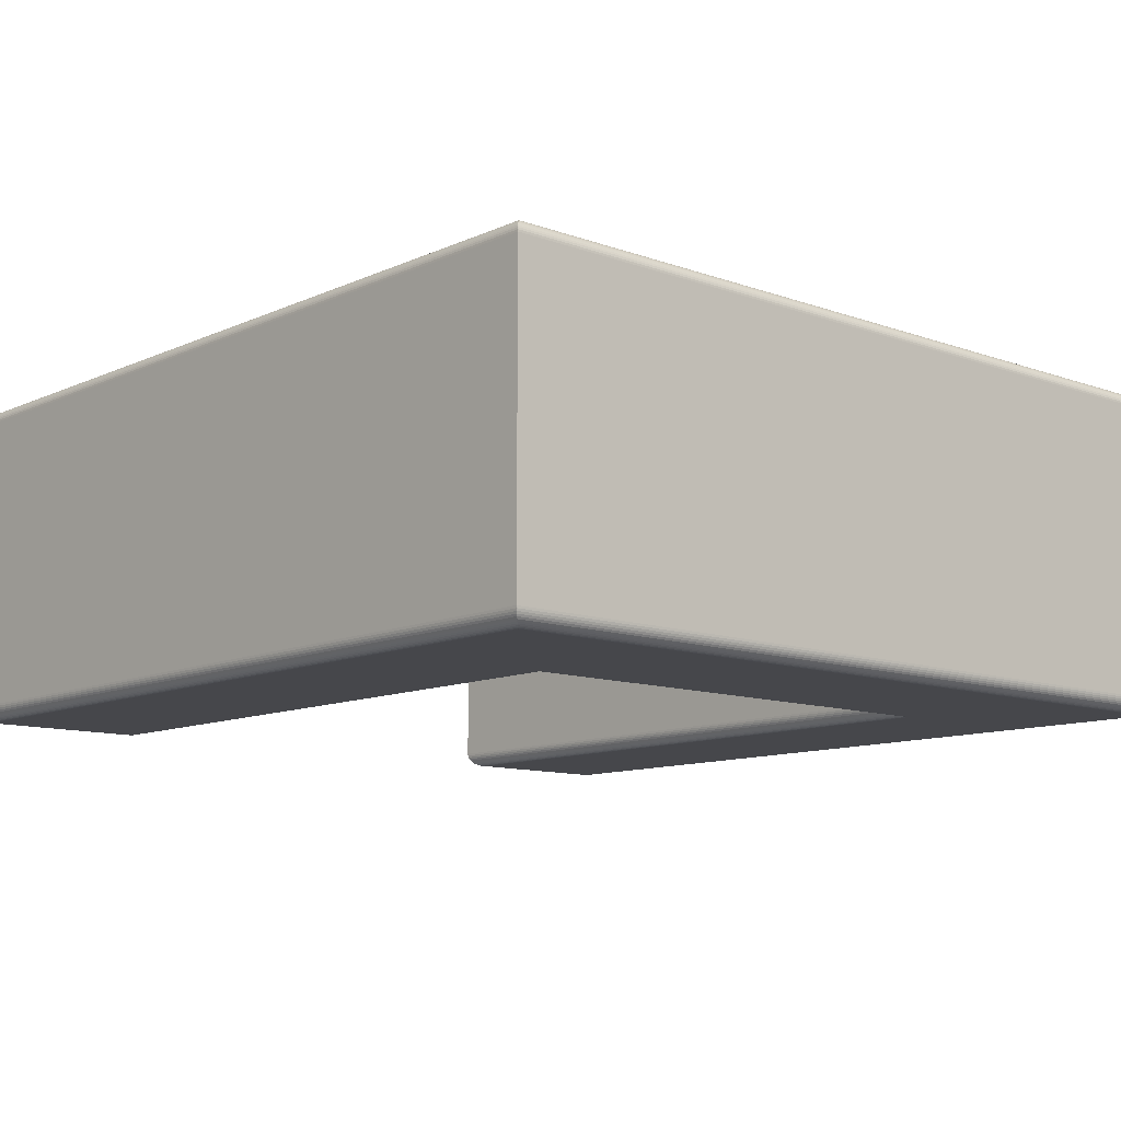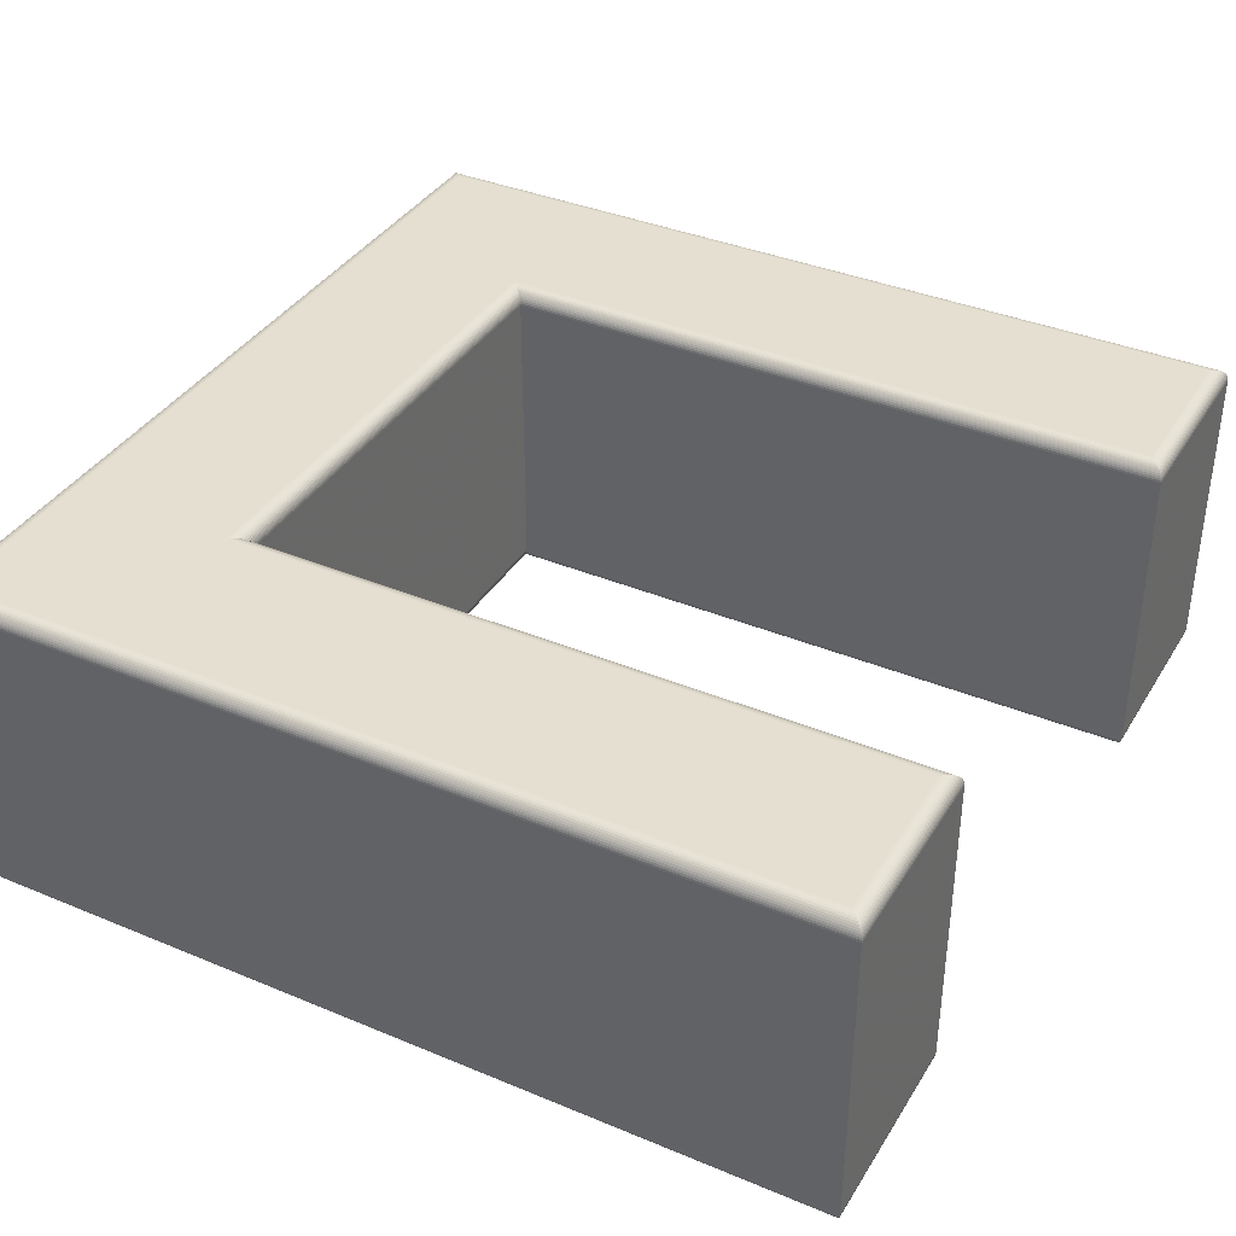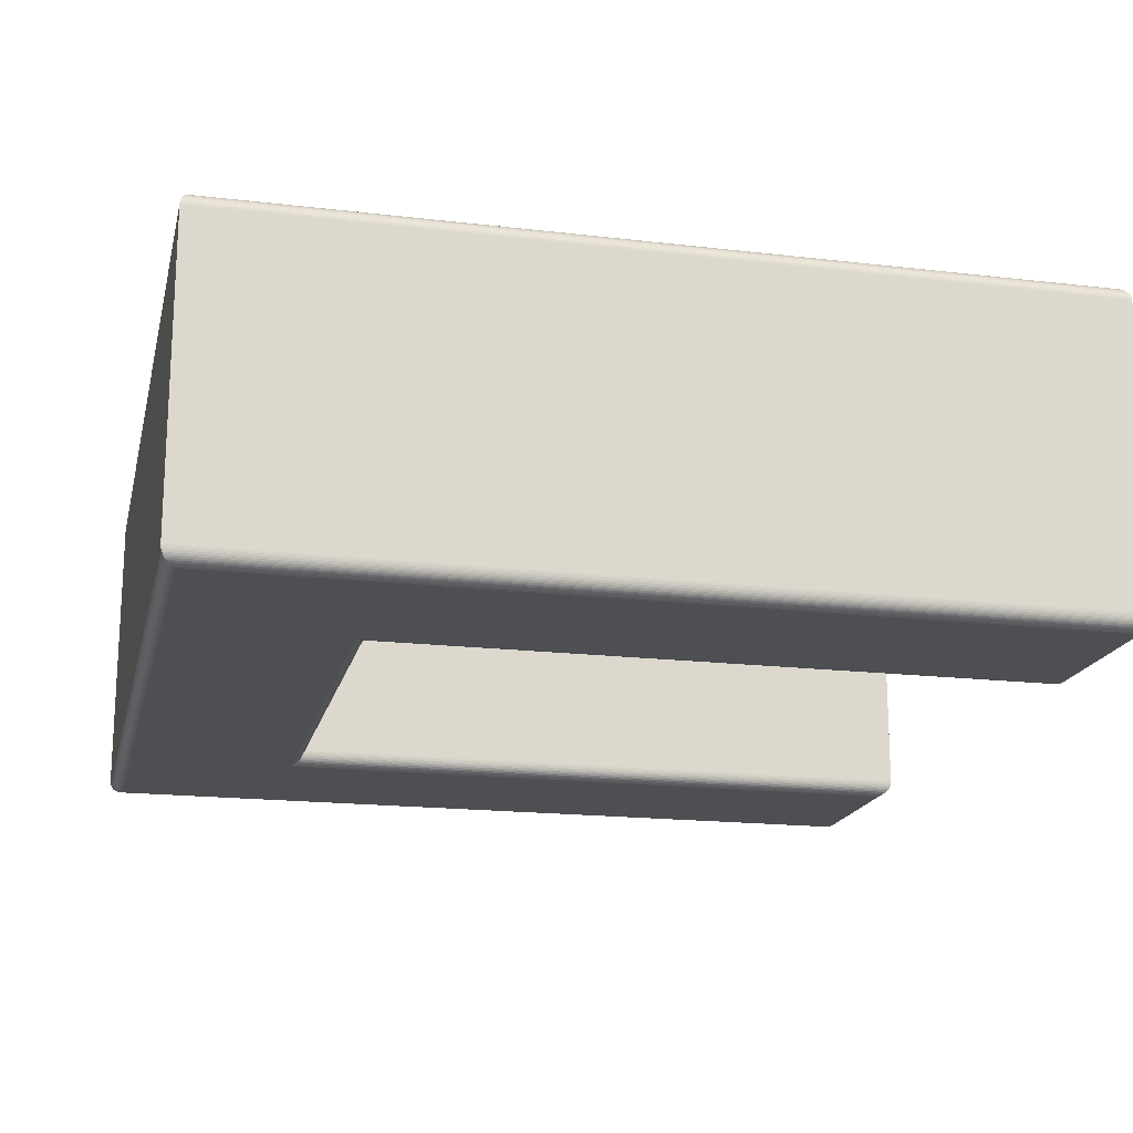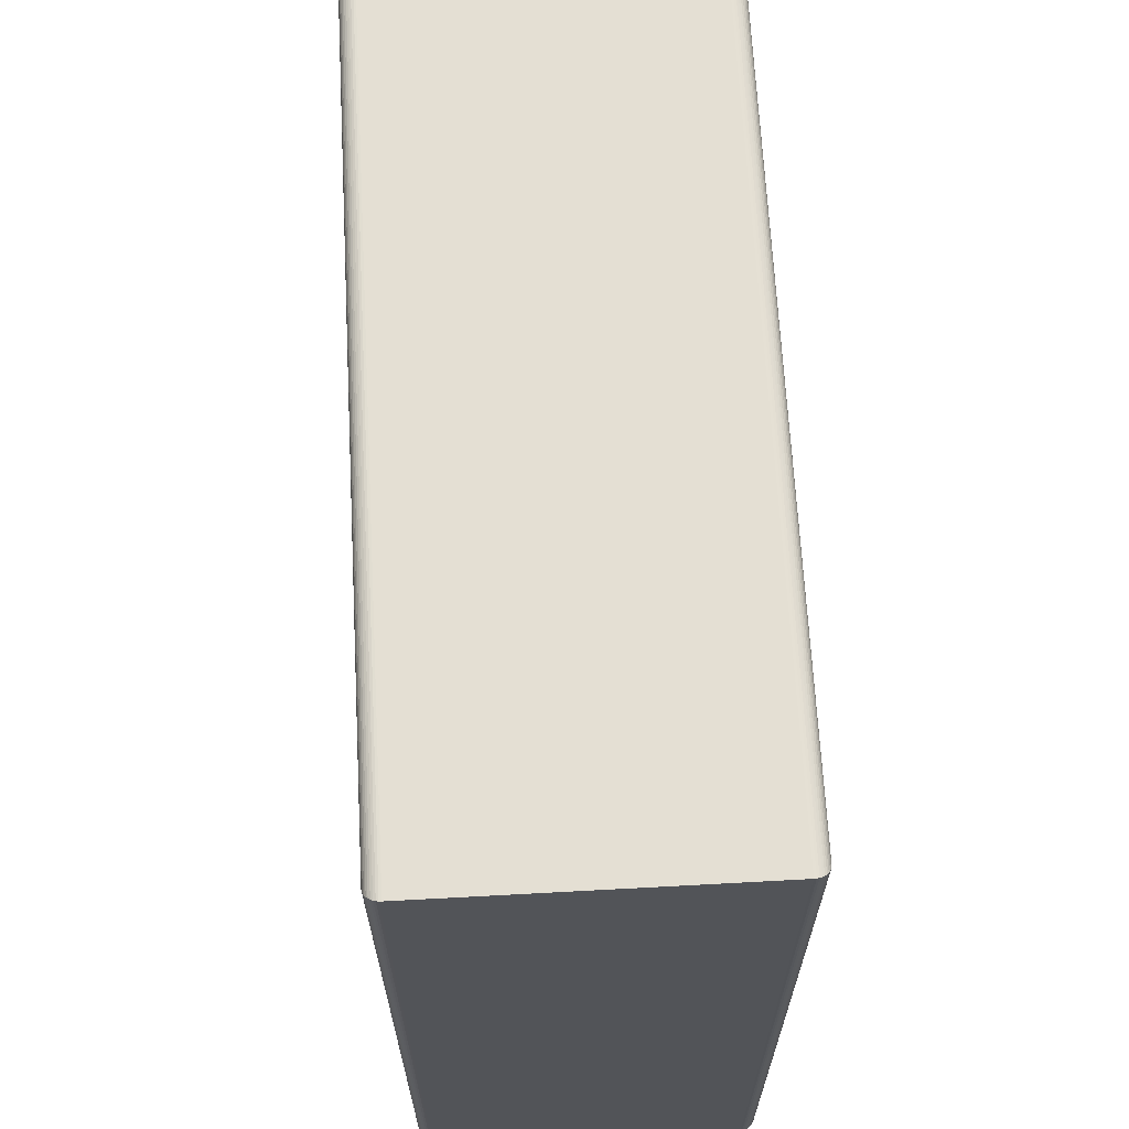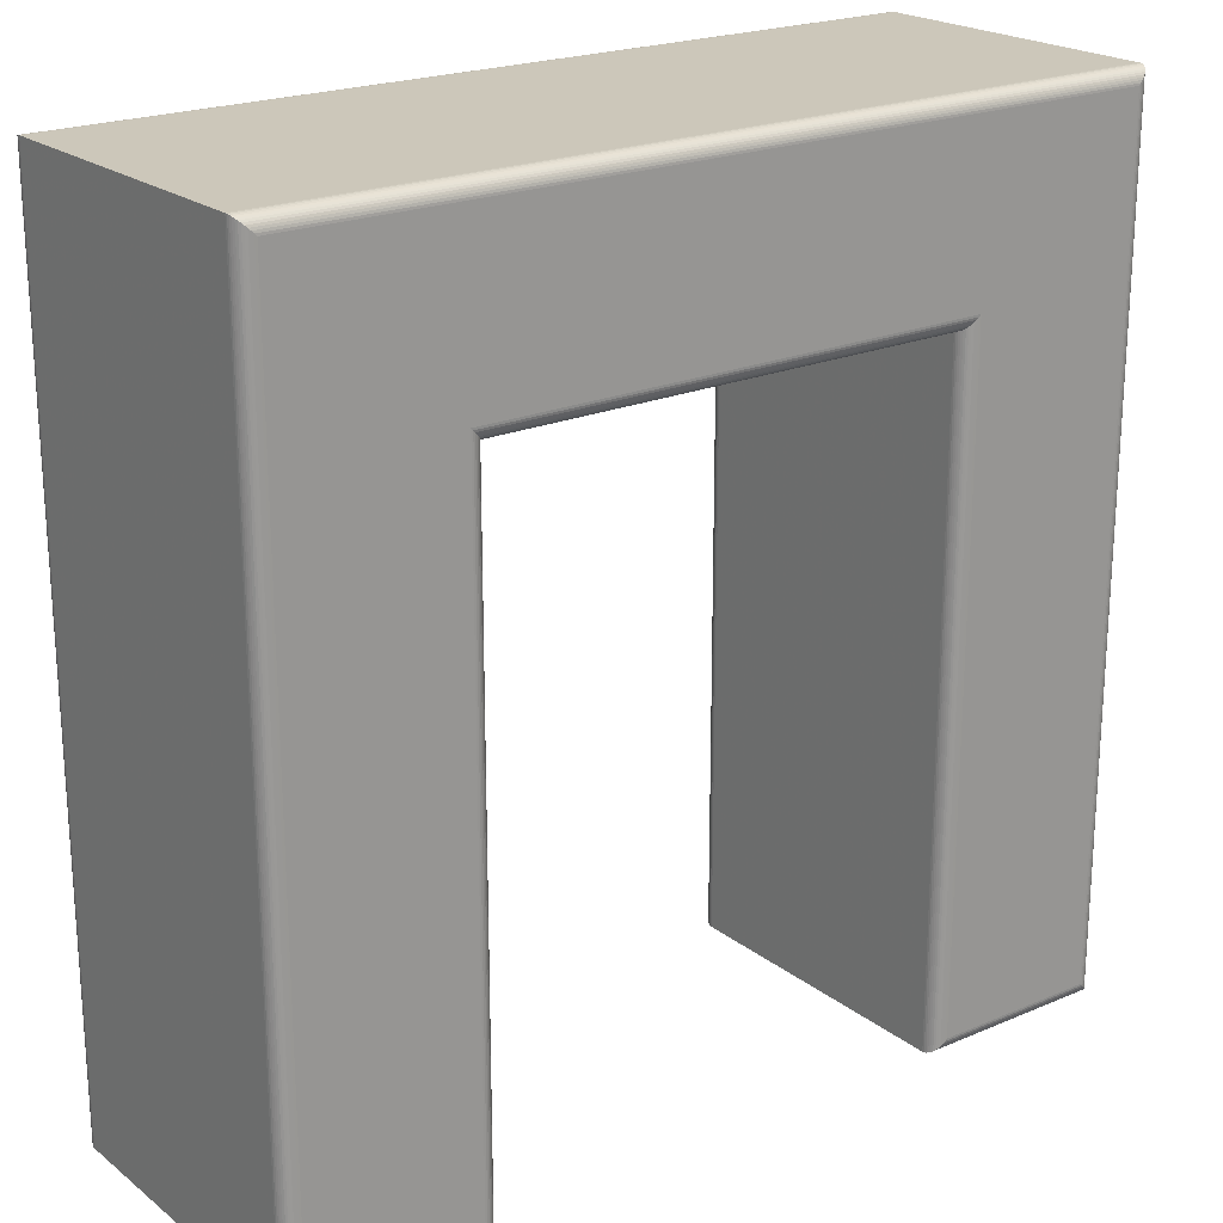
<metadata>
{"format":"obj","ext":"obj","renderer":"f3d","projection":"perspective","resolution":1024,"background":"white","views":[{"elev":-10.7,"azim":-41.9,"up":"+Y"},{"elev":37.4,"azim":118.1,"up":"+Y"},{"elev":-18.1,"azim":77.1,"up":"+Y"},{"elev":66.7,"azim":86.9,"up":"+Z"},{"elev":21.4,"azim":143.0,"up":"+Z"}]}
</metadata>
<code>
v 0.5223 0.05918 -0.6683
v 0.6337 0.05918 -0.6683
v 0.6337 0.05918 -0.114
v 0.07802 0.05918 -0.114
v 0.07802 0.05918 -0.6683
v 0.1894 0.05918 -0.6683
v 0.1894 0.05918 -0.224
v 0.5223 0.05918 -0.224
v 0.5223 -0.1608 -0.6683
v 0.6337 -0.1608 -0.6683
v 0.6337 -0.1608 -0.114
v 0.07802 -0.1608 -0.114
v 0.07802 -0.1608 -0.6683
v 0.1894 -0.1608 -0.6683
v 0.1894 -0.1608 -0.224
v 0.5223 -0.1608 -0.224
v 0.5223 -0.1608 -0.6683
v 0.5209 -0.1607 -0.6697
v 0.5195 -0.1604 -0.6711
v 0.5182 -0.1599 -0.6724
v 0.5169 -0.1592 -0.6737
v 0.5158 -0.1584 -0.6748
v 0.5147 -0.1574 -0.6758
v 0.5139 -0.1562 -0.6767
v 0.5132 -0.155 -0.6774
v 0.5127 -0.1536 -0.6779
v 0.5124 -0.1522 -0.6782
v 0.5123 -0.1508 -0.6783
v 0.6337 -0.1608 -0.6683
v 0.6352 -0.1607 -0.6697
v 0.6366 -0.1604 -0.6711
v 0.6379 -0.1599 -0.6724
v 0.6391 -0.1592 -0.6737
v 0.6403 -0.1584 -0.6748
v 0.6413 -0.1574 -0.6758
v 0.6421 -0.1562 -0.6767
v 0.6428 -0.155 -0.6774
v 0.6433 -0.1536 -0.6779
v 0.6436 -0.1522 -0.6782
v 0.6437 -0.1508 -0.6783
v 0.6337 -0.1608 -0.114
v 0.6352 -0.1607 -0.1126
v 0.6366 -0.1604 -0.1112
v 0.6379 -0.1599 -0.1098
v 0.6391 -0.1592 -0.1086
v 0.6403 -0.1584 -0.1074
v 0.6413 -0.1574 -0.1064
v 0.6421 -0.1562 -0.1056
v 0.6428 -0.155 -0.1049
v 0.6433 -0.1536 -0.1044
v 0.6436 -0.1522 -0.1041
v 0.6437 -0.1508 -0.104
v 0.07802 -0.1608 -0.114
v 0.0766 -0.1607 -0.1126
v 0.0752 -0.1604 -0.1112
v 0.07387 -0.1599 -0.1098
v 0.07261 -0.1592 -0.1086
v 0.07147 -0.1584 -0.1074
v 0.07046 -0.1574 -0.1064
v 0.06961 -0.1562 -0.1056
v 0.06892 -0.155 -0.1049
v 0.06842 -0.1536 -0.1044
v 0.06812 -0.1522 -0.1041
v 0.06802 -0.1508 -0.104
v 0.07802 -0.1608 -0.6683
v 0.0766 -0.1607 -0.6697
v 0.0752 -0.1604 -0.6711
v 0.07387 -0.1599 -0.6724
v 0.07261 -0.1592 -0.6737
v 0.07147 -0.1584 -0.6748
v 0.07046 -0.1574 -0.6758
v 0.06961 -0.1562 -0.6767
v 0.06892 -0.155 -0.6774
v 0.06842 -0.1536 -0.6779
v 0.06812 -0.1522 -0.6782
v 0.06802 -0.1508 -0.6783
v 0.1894 -0.1608 -0.6683
v 0.1909 -0.1607 -0.6697
v 0.1923 -0.1604 -0.6711
v 0.1936 -0.1599 -0.6724
v 0.1949 -0.1592 -0.6737
v 0.196 -0.1584 -0.6748
v 0.197 -0.1574 -0.6758
v 0.1979 -0.1562 -0.6767
v 0.1985 -0.155 -0.6774
v 0.199 -0.1536 -0.6779
v 0.1993 -0.1522 -0.6782
v 0.1994 -0.1508 -0.6783
v 0.1894 -0.1608 -0.224
v 0.1909 -0.1607 -0.2254
v 0.1923 -0.1604 -0.2268
v 0.1936 -0.1599 -0.2282
v 0.1949 -0.1592 -0.2294
v 0.196 -0.1584 -0.2305
v 0.197 -0.1574 -0.2316
v 0.1979 -0.1562 -0.2324
v 0.1985 -0.155 -0.2331
v 0.199 -0.1536 -0.2336
v 0.1993 -0.1522 -0.2339
v 0.1994 -0.1508 -0.234
v 0.5223 -0.1608 -0.224
v 0.5209 -0.1607 -0.2254
v 0.5195 -0.1604 -0.2268
v 0.5182 -0.1599 -0.2282
v 0.5169 -0.1592 -0.2294
v 0.5158 -0.1584 -0.2305
v 0.5147 -0.1574 -0.2316
v 0.5139 -0.1562 -0.2324
v 0.5132 -0.155 -0.2331
v 0.5127 -0.1536 -0.2336
v 0.5124 -0.1522 -0.2339
v 0.5123 -0.1508 -0.234
v 0.5123 -0.1508 -0.6783
v 0.5123 0.04918 -0.6783
v 0.6437 -0.1508 -0.6783
v 0.6437 0.04918 -0.6783
v 0.6437 -0.1508 -0.104
v 0.6437 0.04918 -0.104
v 0.06802 -0.1508 -0.104
v 0.06802 0.04918 -0.104
v 0.06802 -0.1508 -0.6783
v 0.06802 0.04918 -0.6783
v 0.1994 -0.1508 -0.6783
v 0.1994 0.04918 -0.6783
v 0.1994 -0.1508 -0.234
v 0.1994 0.04918 -0.234
v 0.5123 -0.1508 -0.234
v 0.5123 0.04918 -0.234
v 0.5123 0.04918 -0.6783
v 0.5124 0.0506 -0.6782
v 0.5127 0.05199 -0.6779
v 0.5132 0.05333 -0.6774
v 0.5139 0.05458 -0.6767
v 0.5147 0.05572 -0.6758
v 0.5158 0.05673 -0.6748
v 0.5169 0.05759 -0.6737
v 0.5182 0.05827 -0.6724
v 0.5195 0.05877 -0.6711
v 0.5209 0.05908 -0.6697
v 0.5223 0.05918 -0.6683
v 0.6437 0.04918 -0.6783
v 0.6436 0.0506 -0.6782
v 0.6433 0.05199 -0.6779
v 0.6428 0.05333 -0.6774
v 0.6421 0.05458 -0.6767
v 0.6413 0.05572 -0.6758
v 0.6403 0.05673 -0.6748
v 0.6391 0.05759 -0.6737
v 0.6379 0.05827 -0.6724
v 0.6366 0.05877 -0.6711
v 0.6352 0.05908 -0.6697
v 0.6337 0.05918 -0.6683
v 0.6437 0.04918 -0.104
v 0.6436 0.0506 -0.1041
v 0.6433 0.05199 -0.1044
v 0.6428 0.05333 -0.1049
v 0.6421 0.05458 -0.1056
v 0.6413 0.05572 -0.1064
v 0.6403 0.05673 -0.1074
v 0.6391 0.05759 -0.1086
v 0.6379 0.05827 -0.1098
v 0.6366 0.05877 -0.1112
v 0.6352 0.05908 -0.1126
v 0.6337 0.05918 -0.114
v 0.06802 0.04918 -0.104
v 0.06812 0.0506 -0.1041
v 0.06842 0.05199 -0.1044
v 0.06892 0.05333 -0.1049
v 0.06961 0.05458 -0.1056
v 0.07046 0.05572 -0.1064
v 0.07147 0.05673 -0.1074
v 0.07261 0.05759 -0.1086
v 0.07387 0.05827 -0.1098
v 0.0752 0.05877 -0.1112
v 0.0766 0.05908 -0.1126
v 0.07802 0.05918 -0.114
v 0.06802 0.04918 -0.6783
v 0.06812 0.0506 -0.6782
v 0.06842 0.05199 -0.6779
v 0.06892 0.05333 -0.6774
v 0.06961 0.05458 -0.6767
v 0.07046 0.05572 -0.6758
v 0.07147 0.05673 -0.6748
v 0.07261 0.05759 -0.6737
v 0.07387 0.05827 -0.6724
v 0.0752 0.05877 -0.6711
v 0.0766 0.05908 -0.6697
v 0.07802 0.05918 -0.6683
v 0.1994 0.04918 -0.6783
v 0.1993 0.0506 -0.6782
v 0.199 0.05199 -0.6779
v 0.1985 0.05333 -0.6774
v 0.1979 0.05458 -0.6767
v 0.197 0.05572 -0.6758
v 0.196 0.05673 -0.6748
v 0.1949 0.05759 -0.6737
v 0.1936 0.05827 -0.6724
v 0.1923 0.05877 -0.6711
v 0.1909 0.05908 -0.6697
v 0.1894 0.05918 -0.6683
v 0.1994 0.04918 -0.234
v 0.1993 0.0506 -0.2339
v 0.199 0.05199 -0.2336
v 0.1985 0.05333 -0.2331
v 0.1979 0.05458 -0.2324
v 0.197 0.05572 -0.2316
v 0.196 0.05673 -0.2305
v 0.1949 0.05759 -0.2294
v 0.1936 0.05827 -0.2282
v 0.1923 0.05877 -0.2268
v 0.1909 0.05908 -0.2254
v 0.1894 0.05918 -0.224
v 0.5123 0.04918 -0.234
v 0.5124 0.0506 -0.2339
v 0.5127 0.05199 -0.2336
v 0.5132 0.05333 -0.2331
v 0.5139 0.05458 -0.2324
v 0.5147 0.05572 -0.2316
v 0.5158 0.05673 -0.2305
v 0.5169 0.05759 -0.2294
v 0.5182 0.05827 -0.2282
v 0.5195 0.05877 -0.2268
v 0.5209 0.05908 -0.2254
v 0.5223 0.05918 -0.224
f 4 6 5
f 4 7 6
f 8 2 1
f 8 3 2
f 4 8 7
f 4 3 8
f 14 12 13
f 15 12 14
f 10 16 9
f 11 16 10
f 16 12 15
f 11 12 16
f 30 17 18
f 31 18 19
f 32 19 20
f 33 20 21
f 34 21 22
f 23 34 22
f 36 23 24
f 37 24 25
f 26 37 25
f 39 26 27
f 28 39 27
f 42 29 30
f 43 30 31
f 44 31 32
f 33 44 32
f 46 33 34
f 47 34 35
f 48 35 36
f 49 36 37
f 50 37 38
f 51 38 39
f 52 39 40
f 42 53 41
f 43 54 42
f 56 43 44
f 57 44 45
f 58 45 46
f 59 46 47
f 60 47 48
f 61 48 49
f 62 49 50
f 63 50 51
f 64 51 52
f 66 53 54
f 67 54 55
f 68 55 56
f 69 56 57
f 70 57 58
f 71 58 59
f 60 71 59
f 73 60 61
f 74 61 62
f 75 62 63
f 76 63 64
f 66 77 65
f 79 66 67
f 80 67 68
f 81 68 69
f 82 69 70
f 83 70 71
f 84 71 72
f 85 72 73
f 86 73 74
f 87 74 75
f 88 75 76
f 90 77 78
f 91 78 79
f 92 79 80
f 93 80 81
f 94 81 82
f 95 82 83
f 96 83 84
f 97 84 85
f 98 85 86
f 99 86 87
f 100 87 88
f 102 89 90
f 103 90 91
f 92 103 91
f 105 92 93
f 106 93 94
f 95 106 94
f 108 95 96
f 97 108 96
f 98 109 97
f 111 98 99
f 100 111 99
f 102 17 101
f 103 18 102
f 104 19 103
f 105 20 104
f 106 21 105
f 107 22 106
f 108 23 107
f 109 24 108
f 110 25 109
f 111 26 110
f 112 27 111
f 116 113 114
f 118 115 116
f 120 117 118
f 122 119 120
f 124 121 122
f 126 123 124
f 128 125 126
f 114 127 128
f 142 129 130
f 131 142 130
f 144 131 132
f 145 132 133
f 134 145 133
f 147 134 135
f 148 135 136
f 149 136 137
f 150 137 138
f 151 138 139
f 140 151 139
f 154 141 142
f 155 142 143
f 144 155 143
f 157 144 145
f 158 145 146
f 159 146 147
f 160 147 148
f 161 148 149
f 162 149 150
f 163 150 151
f 164 151 152
f 166 153 154
f 167 154 155
f 168 155 156
f 169 156 157
f 170 157 158
f 171 158 159
f 172 159 160
f 173 160 161
f 174 161 162
f 175 162 163
f 176 163 164
f 178 165 166
f 179 166 167
f 168 179 167
f 181 168 169
f 182 169 170
f 183 170 171
f 184 171 172
f 185 172 173
f 186 173 174
f 187 174 175
f 188 175 176
f 190 177 178
f 191 178 179
f 192 179 180
f 193 180 181
f 182 193 181
f 195 182 183
f 184 195 183
f 197 184 185
f 198 185 186
f 199 186 187
f 200 187 188
f 190 201 189
f 191 202 190
f 192 203 191
f 193 204 192
f 194 205 193
f 195 206 194
f 196 207 195
f 197 208 196
f 198 209 197
f 199 210 198
f 200 211 199
f 214 201 202
f 203 214 202
f 216 203 204
f 217 204 205
f 206 217 205
f 219 206 207
f 220 207 208
f 221 208 209
f 222 209 210
f 211 222 210
f 224 211 212
f 130 213 214
f 131 214 215
f 132 215 216
f 133 216 217
f 134 217 218
f 135 218 219
f 136 219 220
f 137 220 221
f 138 221 222
f 139 222 223
f 140 223 224
f 30 29 17
f 31 30 18
f 32 31 19
f 33 32 20
f 34 33 21
f 23 35 34
f 36 35 23
f 37 36 24
f 26 38 37
f 39 38 26
f 28 40 39
f 42 41 29
f 43 42 30
f 44 43 31
f 33 45 44
f 46 45 33
f 47 46 34
f 48 47 35
f 49 48 36
f 50 49 37
f 51 50 38
f 52 51 39
f 42 54 53
f 43 55 54
f 56 55 43
f 57 56 44
f 58 57 45
f 59 58 46
f 60 59 47
f 61 60 48
f 62 61 49
f 63 62 50
f 64 63 51
f 66 65 53
f 67 66 54
f 68 67 55
f 69 68 56
f 70 69 57
f 71 70 58
f 60 72 71
f 73 72 60
f 74 73 61
f 75 74 62
f 76 75 63
f 66 78 77
f 79 78 66
f 80 79 67
f 81 80 68
f 82 81 69
f 83 82 70
f 84 83 71
f 85 84 72
f 86 85 73
f 87 86 74
f 88 87 75
f 90 89 77
f 91 90 78
f 92 91 79
f 93 92 80
f 94 93 81
f 95 94 82
f 96 95 83
f 97 96 84
f 98 97 85
f 99 98 86
f 100 99 87
f 102 101 89
f 103 102 90
f 92 104 103
f 105 104 92
f 106 105 93
f 95 107 106
f 108 107 95
f 97 109 108
f 98 110 109
f 111 110 98
f 100 112 111
f 102 18 17
f 103 19 18
f 104 20 19
f 105 21 20
f 106 22 21
f 107 23 22
f 108 24 23
f 109 25 24
f 110 26 25
f 111 27 26
f 112 28 27
f 116 115 113
f 118 117 115
f 120 119 117
f 122 121 119
f 124 123 121
f 126 125 123
f 128 127 125
f 114 113 127
f 142 141 129
f 131 143 142
f 144 143 131
f 145 144 132
f 134 146 145
f 147 146 134
f 148 147 135
f 149 148 136
f 150 149 137
f 151 150 138
f 140 152 151
f 154 153 141
f 155 154 142
f 144 156 155
f 157 156 144
f 158 157 145
f 159 158 146
f 160 159 147
f 161 160 148
f 162 161 149
f 163 162 150
f 164 163 151
f 166 165 153
f 167 166 154
f 168 167 155
f 169 168 156
f 170 169 157
f 171 170 158
f 172 171 159
f 173 172 160
f 174 173 161
f 175 174 162
f 176 175 163
f 178 177 165
f 179 178 166
f 168 180 179
f 181 180 168
f 182 181 169
f 183 182 170
f 184 183 171
f 185 184 172
f 186 185 173
f 187 186 174
f 188 187 175
f 190 189 177
f 191 190 178
f 192 191 179
f 193 192 180
f 182 194 193
f 195 194 182
f 184 196 195
f 197 196 184
f 198 197 185
f 199 198 186
f 200 199 187
f 190 202 201
f 191 203 202
f 192 204 203
f 193 205 204
f 194 206 205
f 195 207 206
f 196 208 207
f 197 209 208
f 198 210 209
f 199 211 210
f 200 212 211
f 214 213 201
f 203 215 214
f 216 215 203
f 217 216 204
f 206 218 217
f 219 218 206
f 220 219 207
f 221 220 208
f 222 221 209
f 211 223 222
f 224 223 211
f 130 129 213
f 131 130 214
f 132 131 215
f 133 132 216
f 134 133 217
f 135 134 218
f 136 135 219
f 137 136 220
f 138 137 221
f 139 138 222
f 140 139 223

</code>
